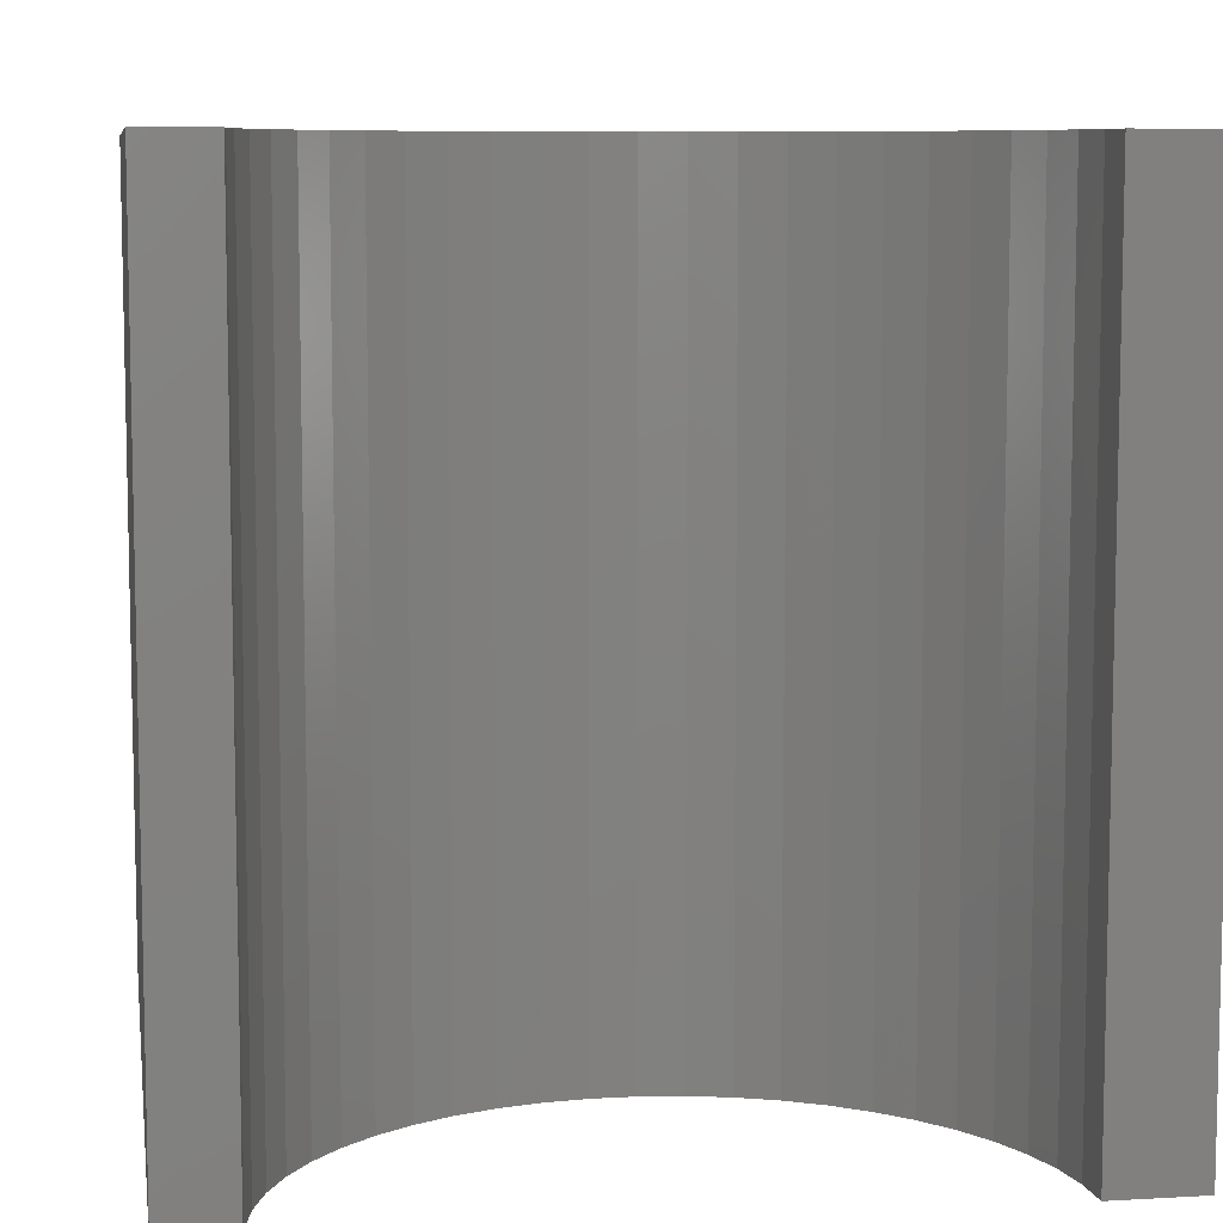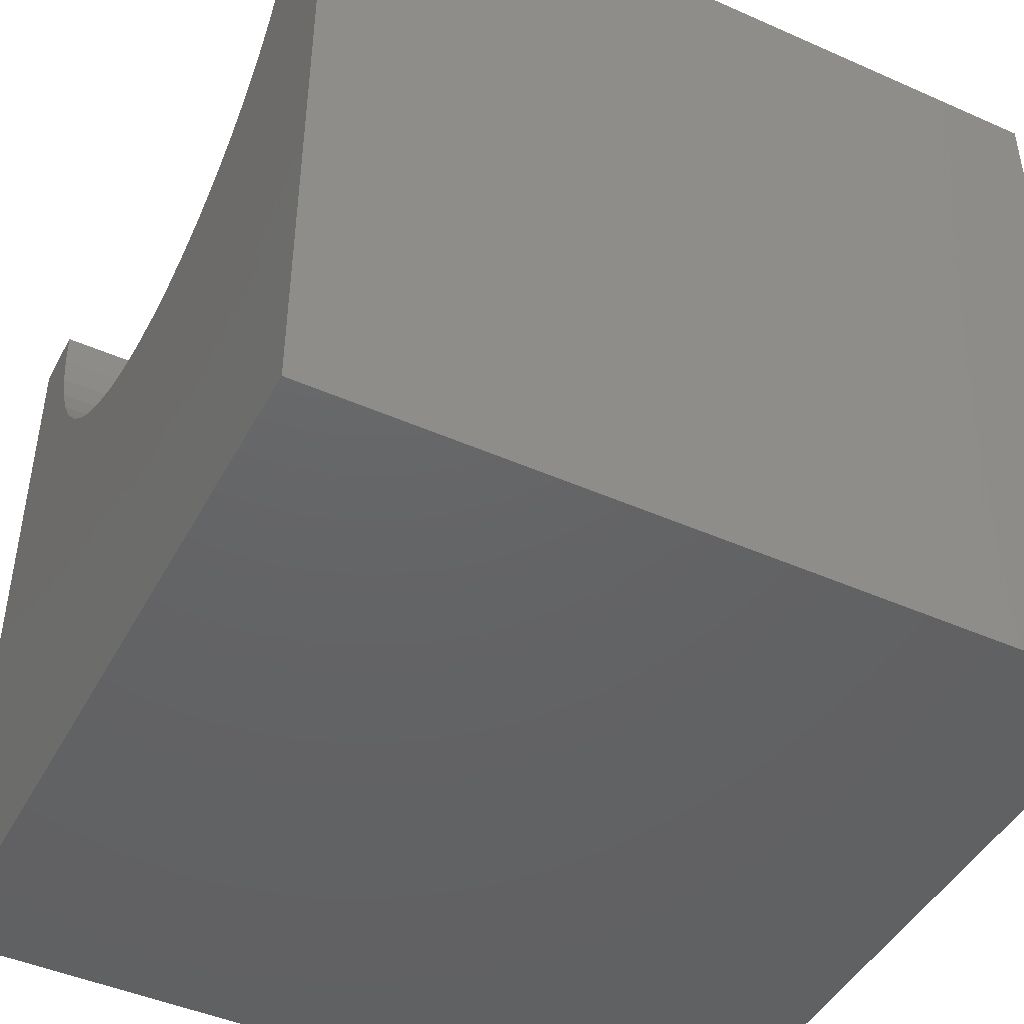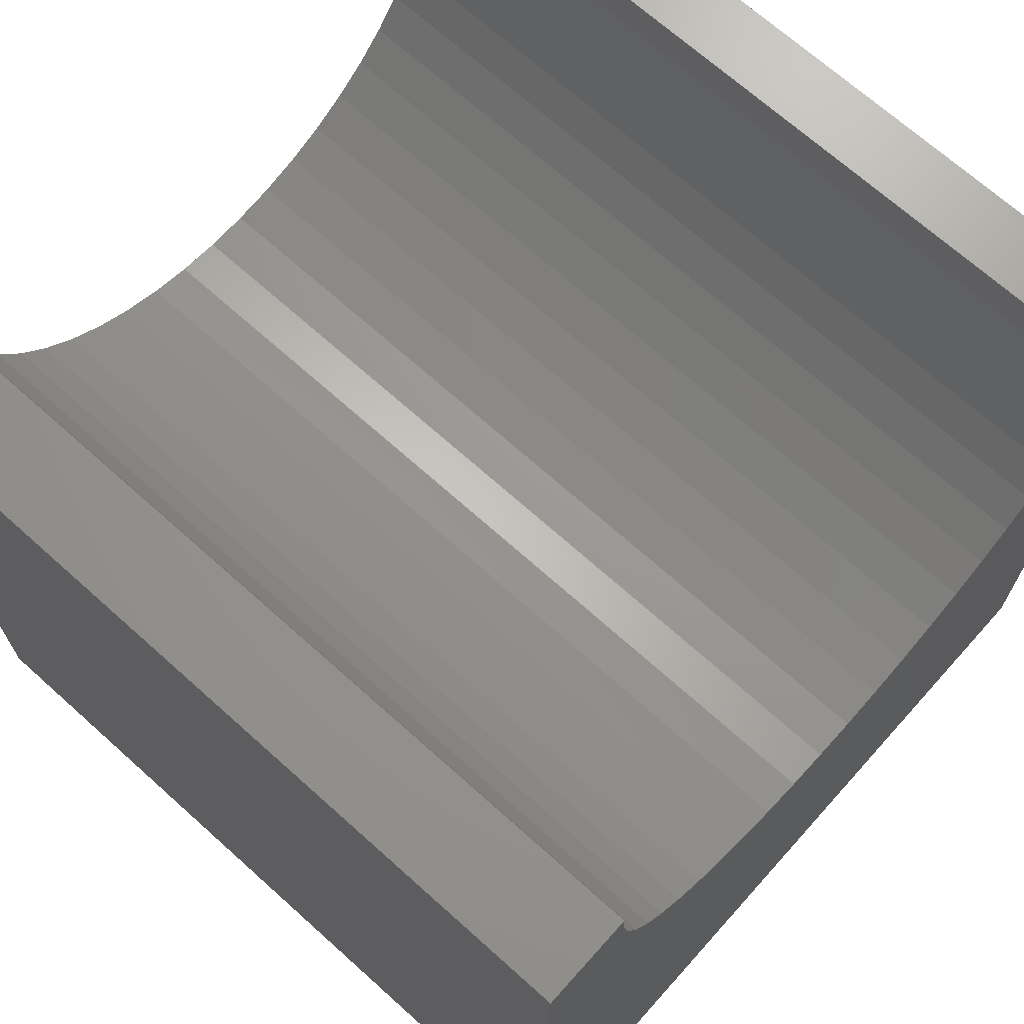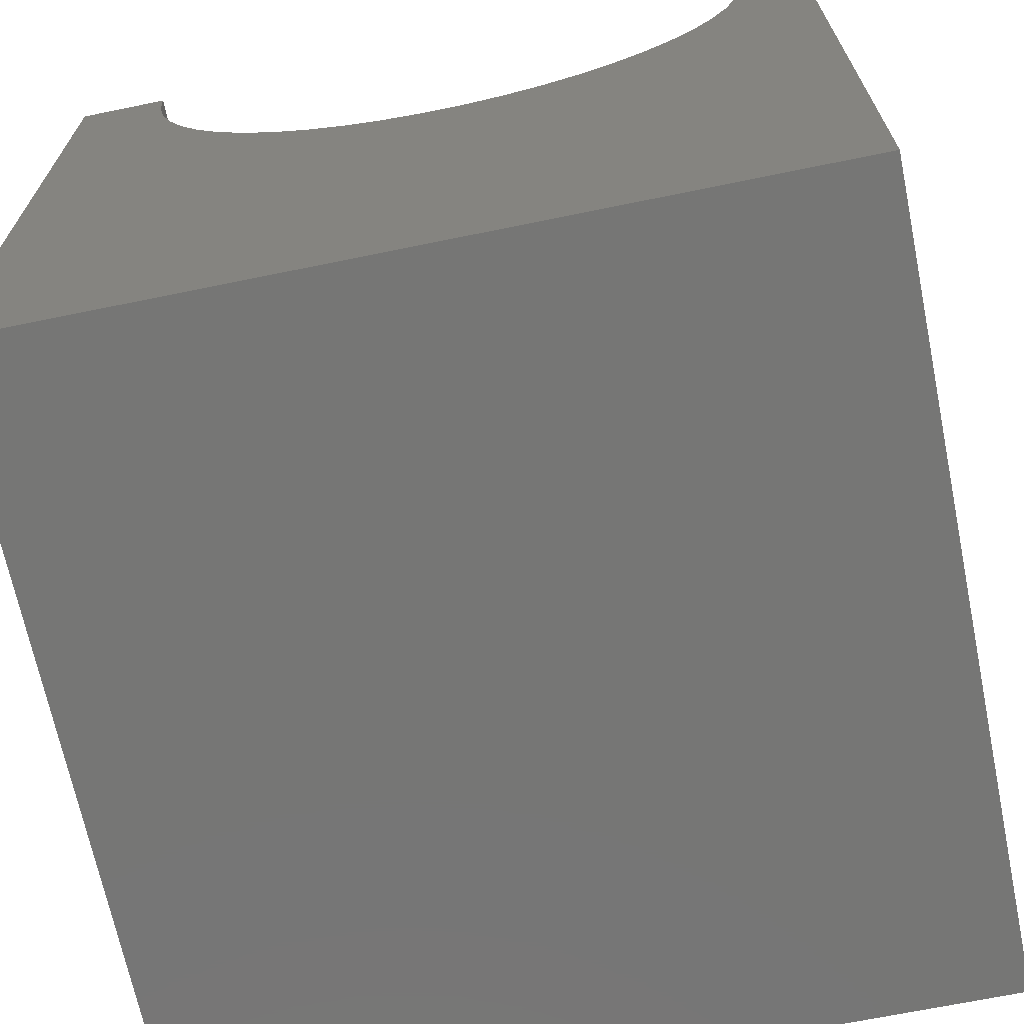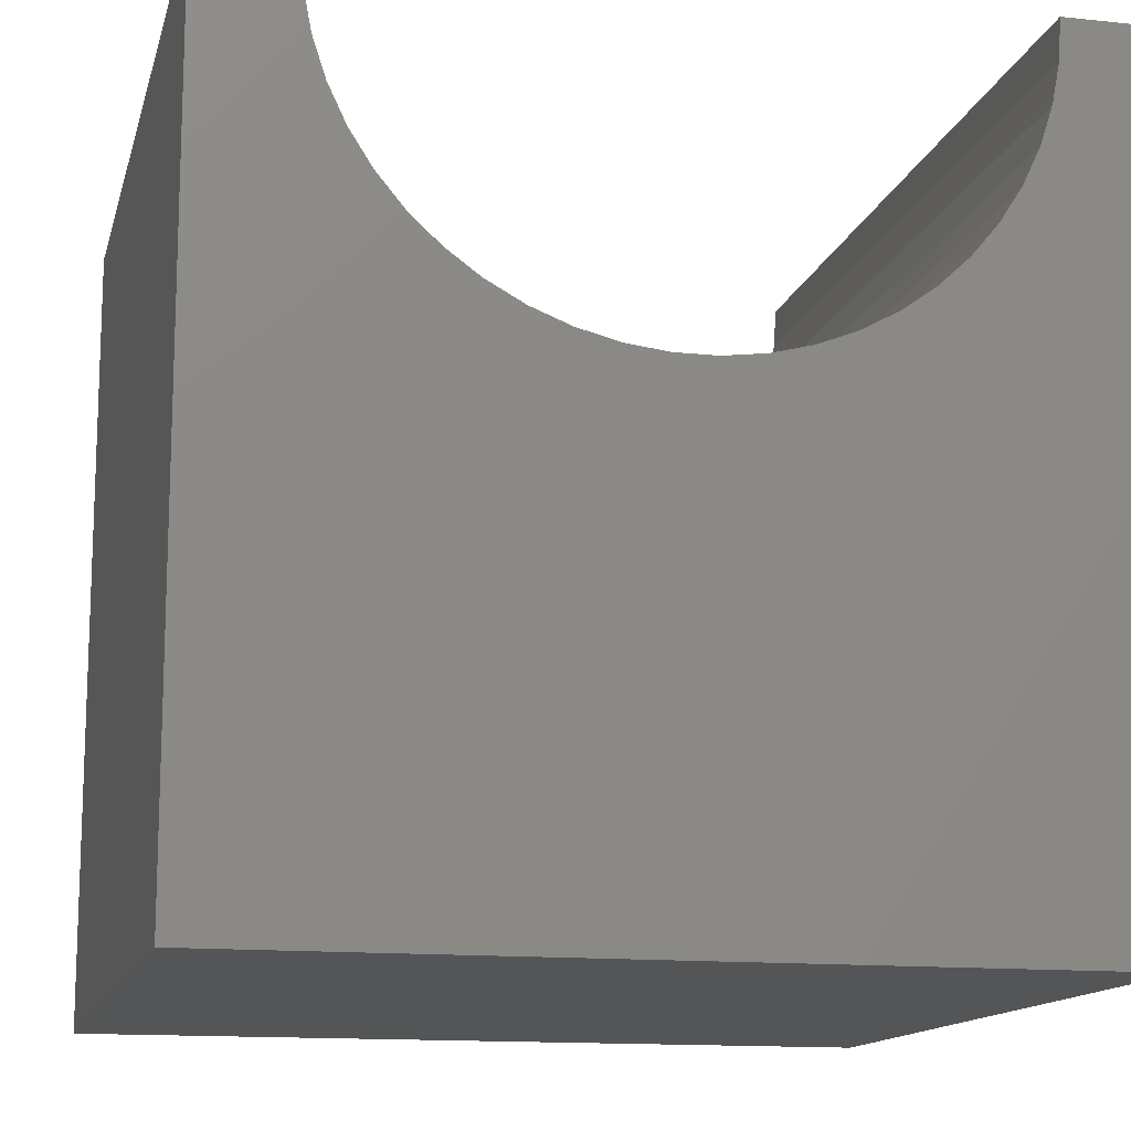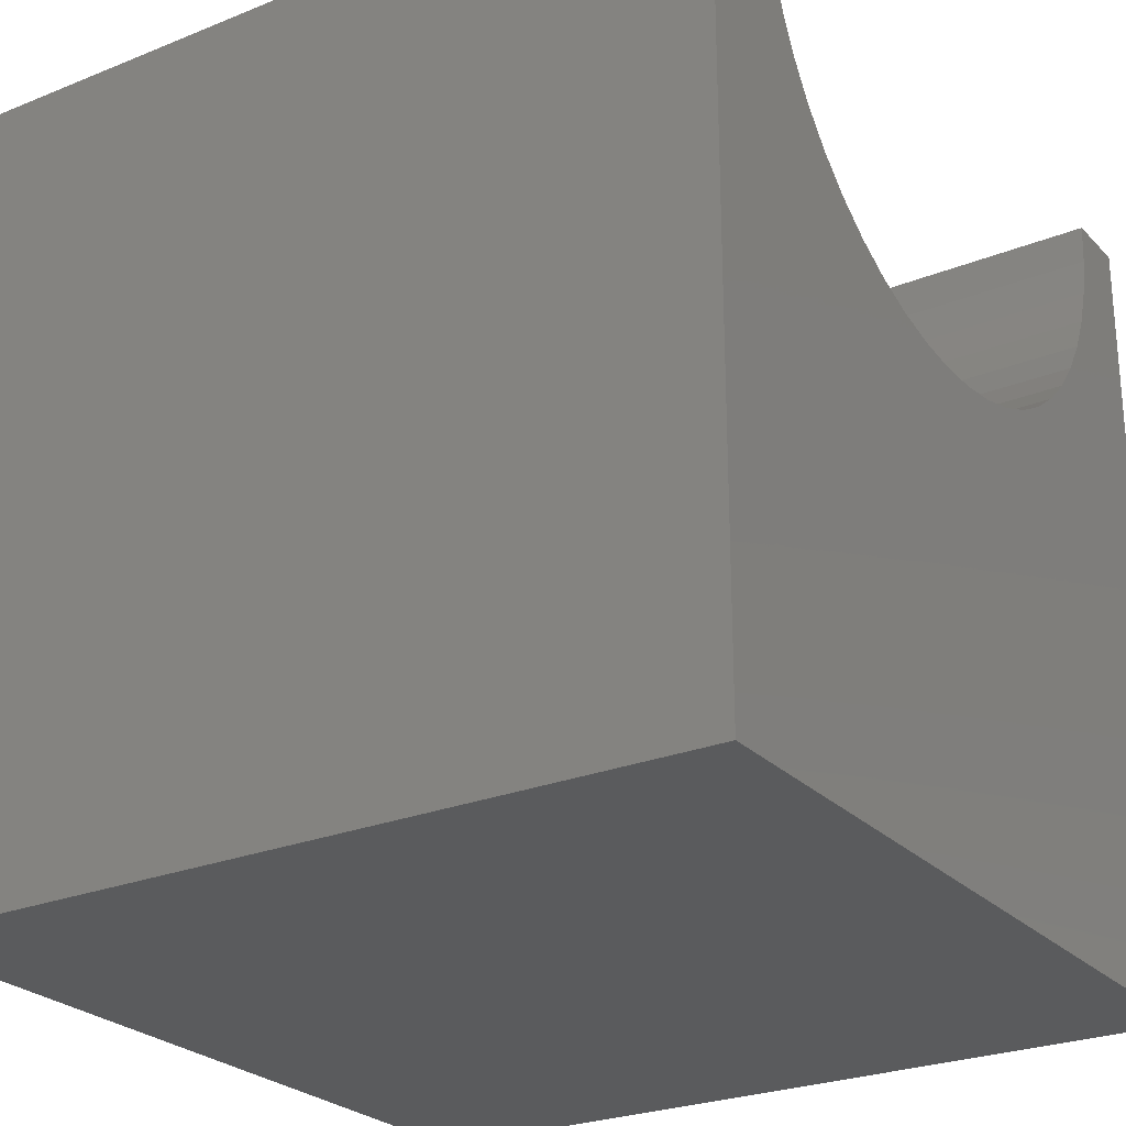
<metadata>
{"format":"stl","ext":"stl","renderer":"f3d","projection":"perspective","resolution":1024,"background":"white","views":[{"elev":8.1,"azim":-9.0,"up":"+Y"},{"elev":-45.5,"azim":63.0,"up":"+Z"},{"elev":69.6,"azim":131.9,"up":"+Z"},{"elev":-68.3,"azim":-168.4,"up":"+Z"},{"elev":-13.6,"azim":166.6,"up":"+Z"},{"elev":-25.6,"azim":122.9,"up":"+Z"}]}
</metadata>
<code>
# stl→obj: 60 verts, 116 faces
v 0.8393 10 10
v 0 10 10
v 0.8393 0 10
v 0 0 10
v 0 10 0
v 0 0 0
v 8.885 0 10
v 10 0 10
v 8.885 10 10
v 10 10 10
v 10 10 0
v 10 0 0
v 8.853 10 9.496
v 8.117 10 7.635
v 8.388 10 8.062
v 8.603 10 8.519
v 8.759 10 9
v 5.616 10 6.048
v 6.105 10 6.174
v 6.575 10 6.36
v 7.018 10 6.603
v 7.427 10 6.9
v 7.795 10 7.246
v 0.871 10 9.496
v 0.9657 10 9
v 1.122 10 8.519
v 1.337 10 8.062
v 1.608 10 7.635
v 1.93 10 7.246
v 2.298 10 6.9
v 2.707 10 6.603
v 3.149 10 6.36
v 3.619 10 6.174
v 4.108 10 6.048
v 4.61 10 5.985
v 5.115 10 5.985
v 0.871 0 9.496
v 8.853 0 9.496
v 8.759 0 9
v 8.603 0 8.519
v 8.388 0 8.062
v 8.117 0 7.635
v 7.795 0 7.246
v 7.427 0 6.9
v 7.018 0 6.603
v 6.575 0 6.36
v 6.105 0 6.174
v 5.616 0 6.048
v 5.115 0 5.985
v 4.61 0 5.985
v 4.108 0 6.048
v 3.619 0 6.174
v 3.149 0 6.36
v 2.707 0 6.603
v 2.298 0 6.9
v 1.93 0 7.246
v 1.608 0 7.635
v 1.337 0 8.062
v 1.122 0 8.519
v 0.9657 0 9
f 1 2 3
f 3 2 4
f 2 5 4
f 4 5 6
f 7 8 9
f 9 8 10
f 11 10 12
f 12 10 8
f 5 11 6
f 6 11 12
f 13 9 10
f 14 15 11
f 11 15 16
f 11 16 10
f 10 16 17
f 10 17 13
f 18 19 11
f 11 19 20
f 11 20 21
f 21 22 11
f 11 22 23
f 11 23 14
f 1 24 2
f 2 24 25
f 2 25 5
f 5 25 26
f 5 26 27
f 27 28 5
f 5 28 29
f 5 29 30
f 30 31 5
f 5 31 32
f 5 32 33
f 33 34 5
f 5 34 35
f 5 35 11
f 11 35 36
f 11 36 18
f 37 3 4
f 7 38 8
f 8 38 39
f 8 39 12
f 12 39 40
f 12 40 41
f 41 42 12
f 12 42 43
f 12 43 44
f 44 45 12
f 12 45 46
f 12 46 47
f 47 48 12
f 12 48 49
f 12 49 6
f 6 49 50
f 6 50 51
f 51 52 6
f 6 52 53
f 6 53 54
f 54 55 6
f 6 55 56
f 6 56 57
f 57 58 6
f 6 58 59
f 6 59 4
f 4 59 60
f 4 60 37
f 7 9 13
f 7 13 38
f 38 13 17
f 38 17 39
f 39 17 16
f 39 16 40
f 40 16 15
f 40 15 41
f 41 15 14
f 41 14 42
f 42 14 23
f 42 23 43
f 43 23 22
f 43 22 44
f 44 22 21
f 44 21 45
f 45 21 20
f 45 20 46
f 46 20 19
f 46 19 47
f 47 19 18
f 47 18 48
f 48 18 36
f 48 36 49
f 49 36 35
f 49 35 50
f 50 35 34
f 50 34 51
f 51 34 33
f 51 33 52
f 52 33 32
f 52 32 53
f 53 32 31
f 53 31 54
f 54 31 30
f 54 30 55
f 55 30 29
f 55 29 56
f 56 29 28
f 56 28 57
f 57 28 27
f 57 27 58
f 58 27 26
f 58 26 59
f 59 26 25
f 59 25 60
f 60 25 24
f 60 24 37
f 37 24 1
f 37 1 3

</code>
